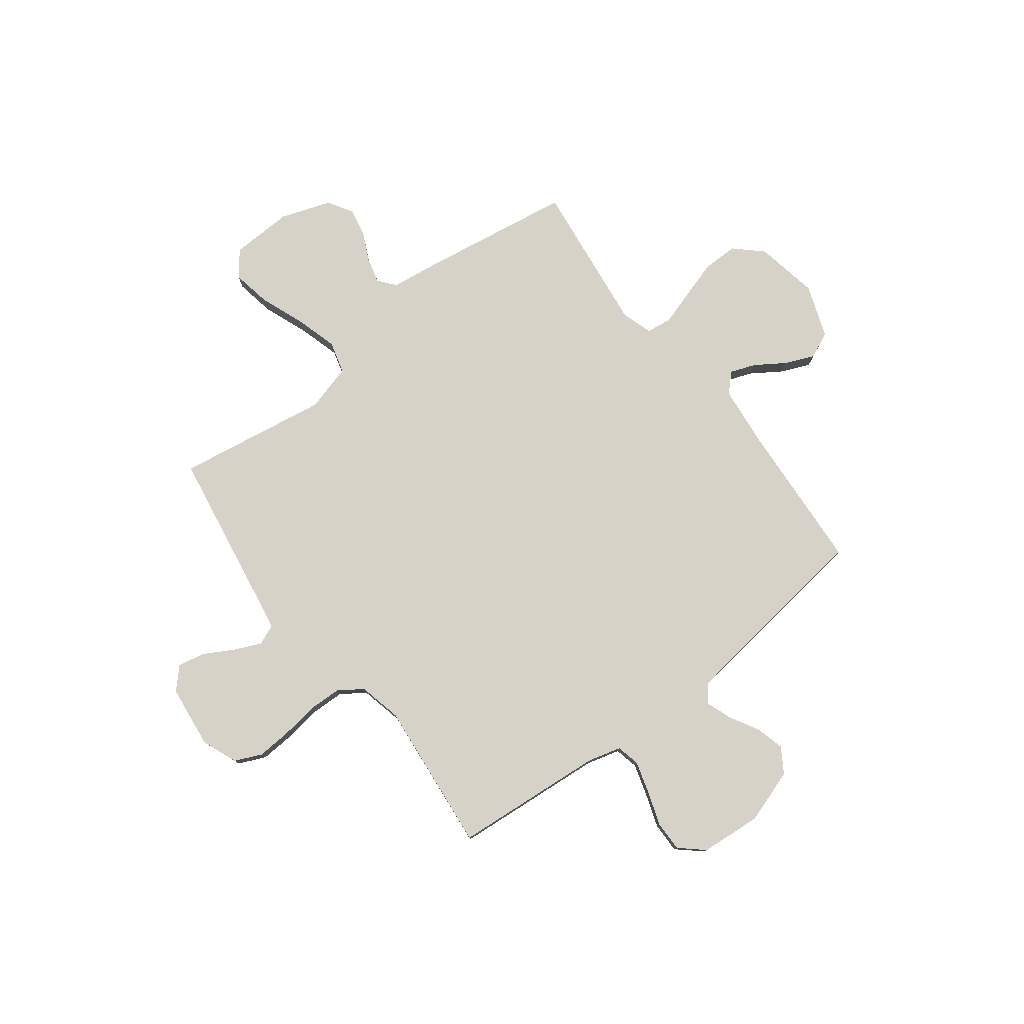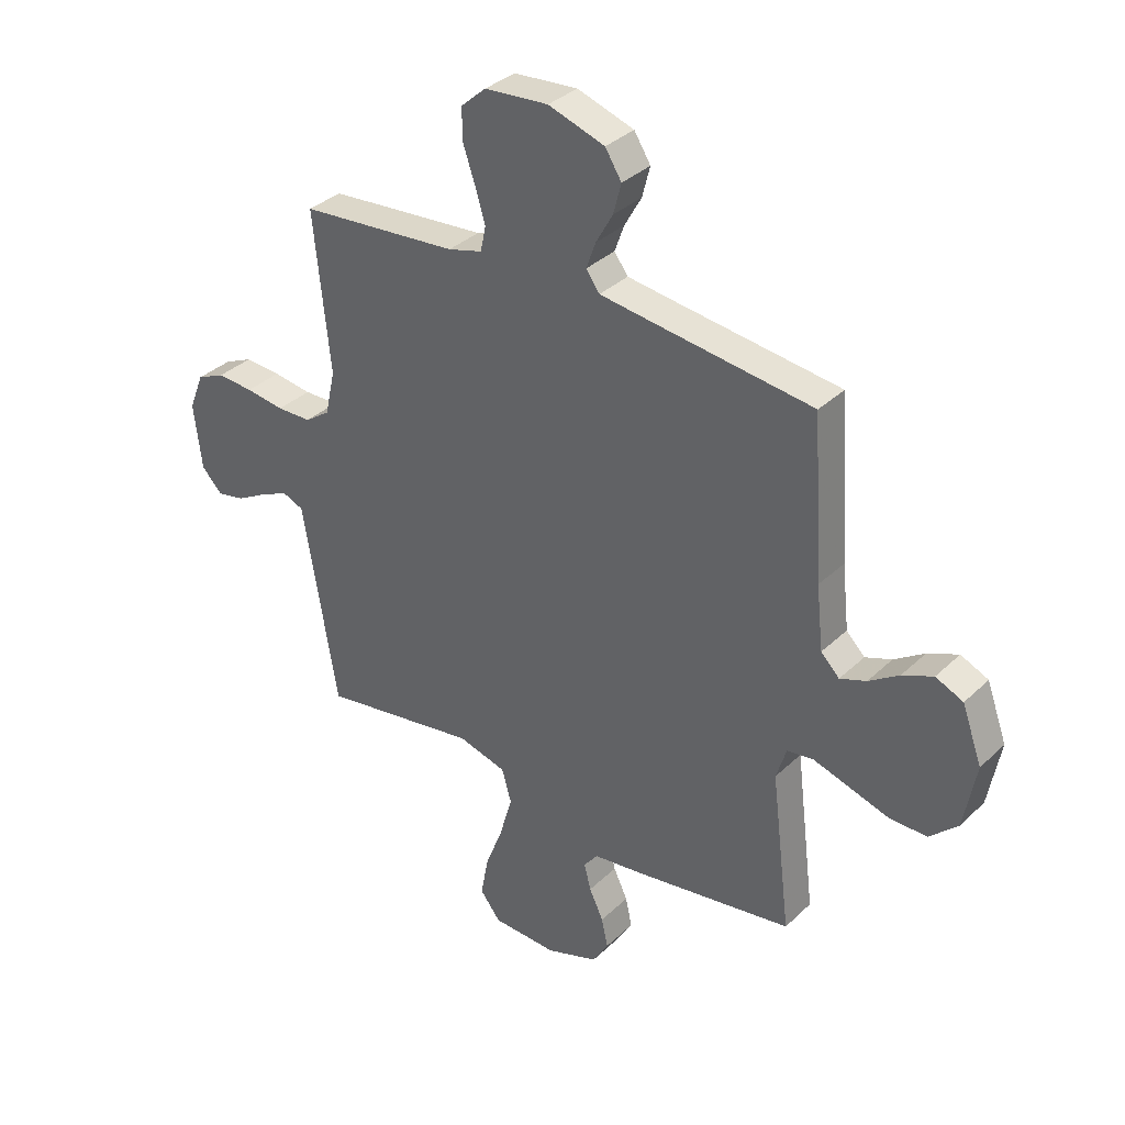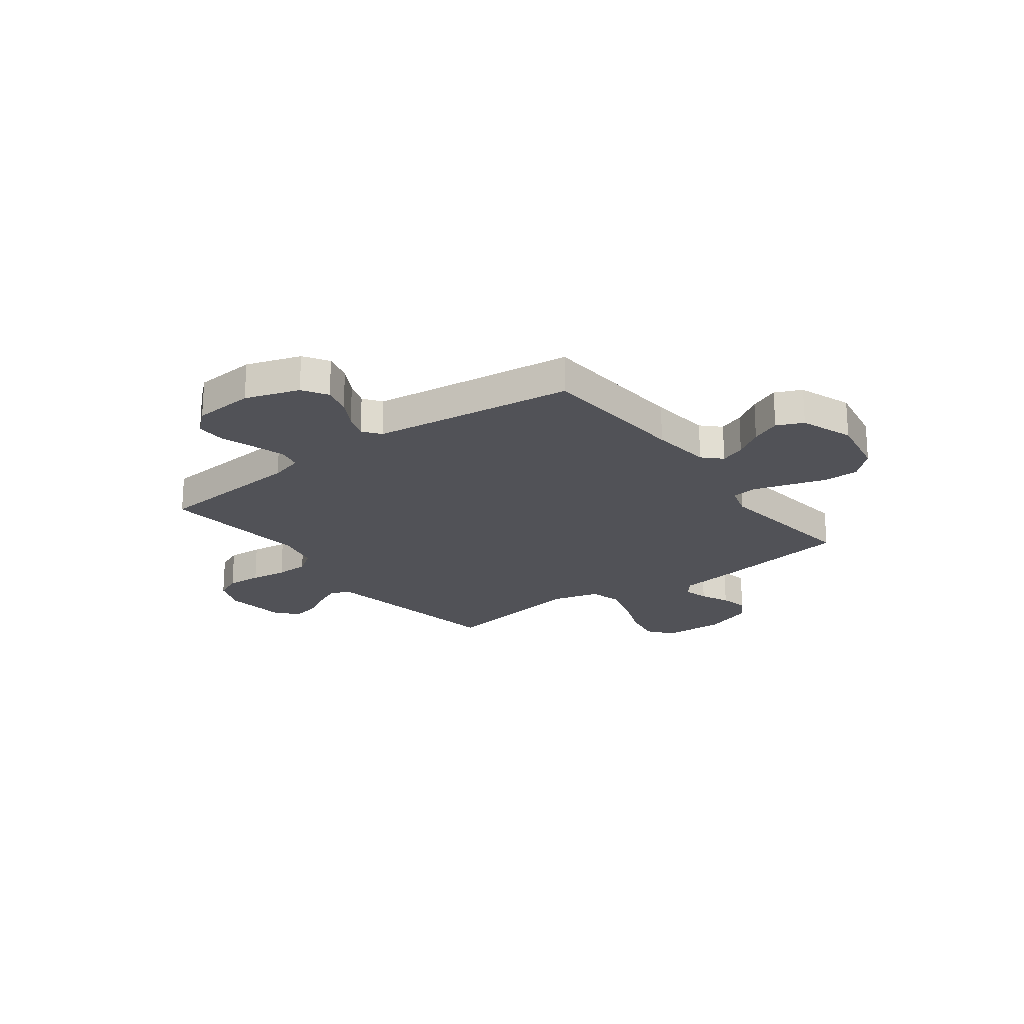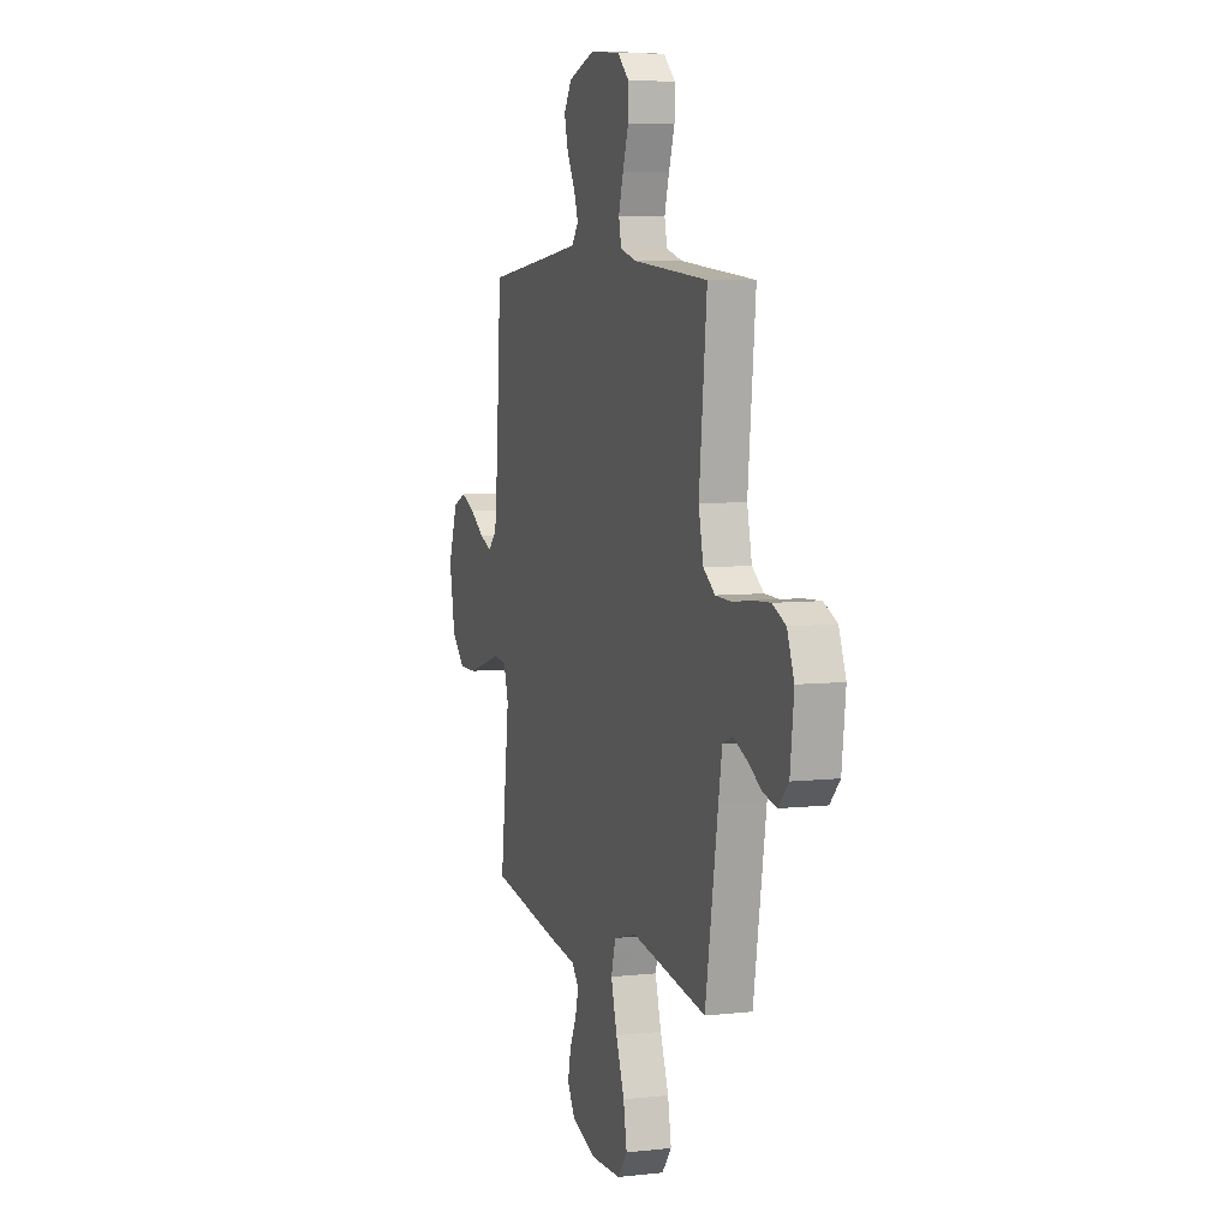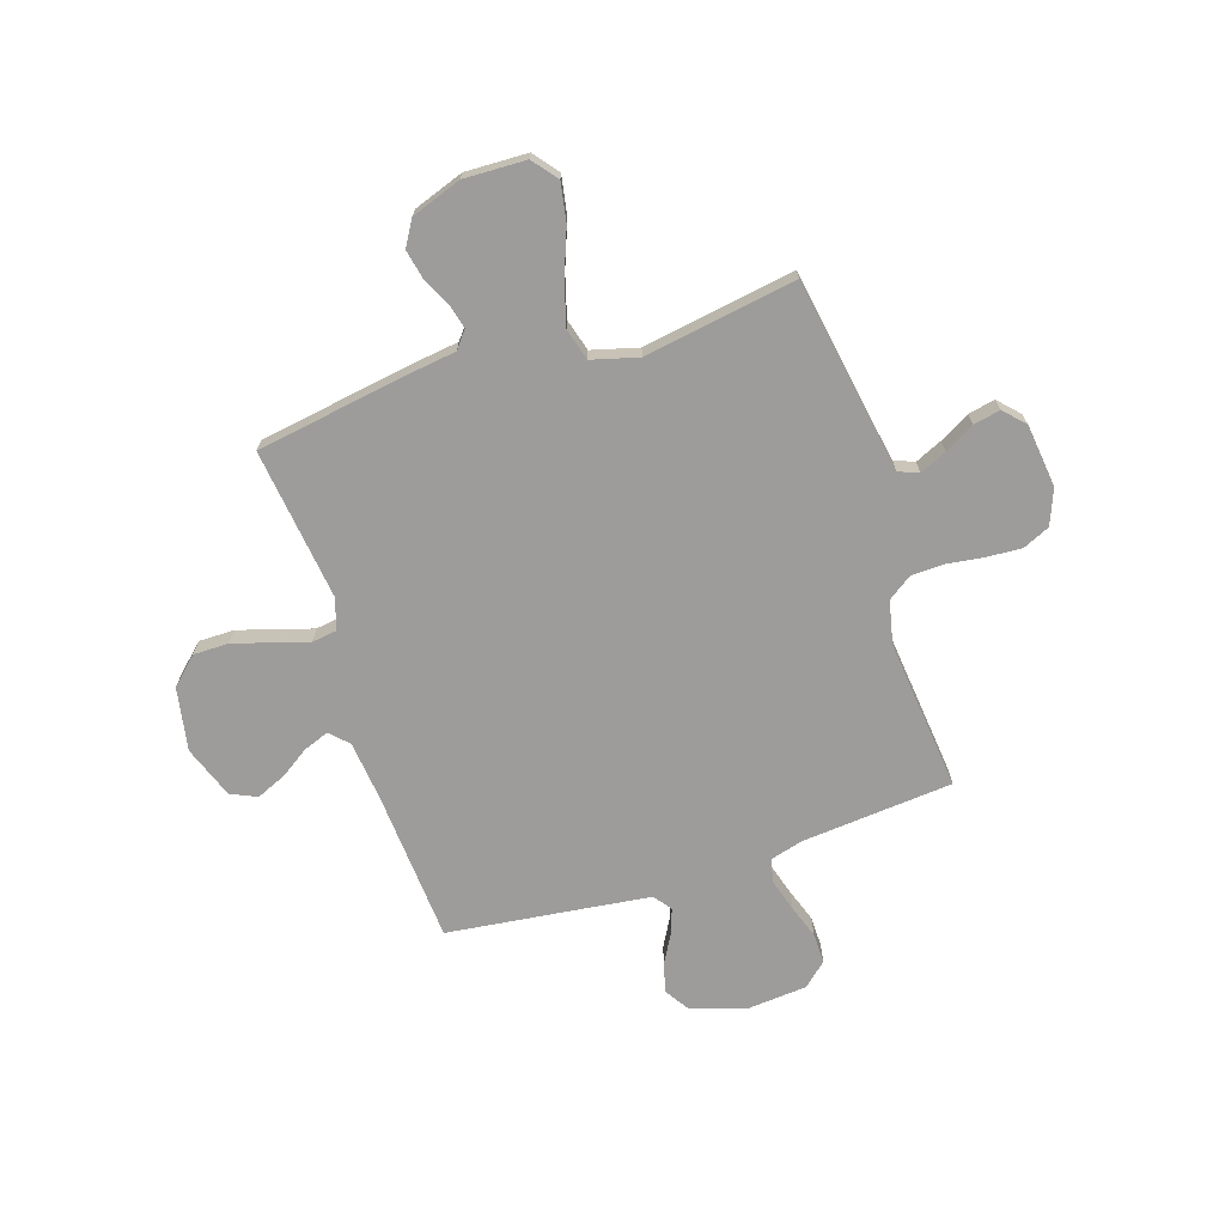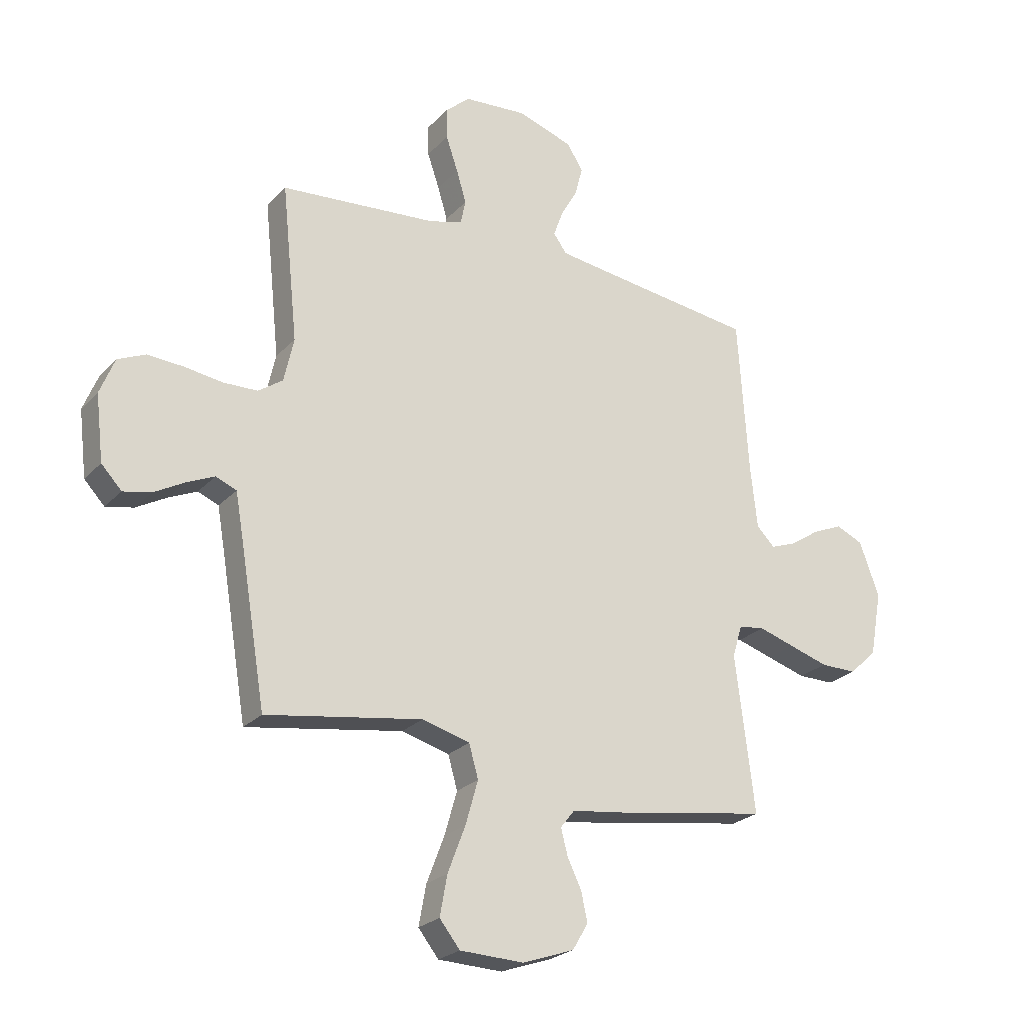
<metadata>
{"format":"obj","ext":"obj","renderer":"f3d","projection":"perspective","resolution":1024,"background":"white","views":[{"elev":78.5,"azim":-37.5,"up":"+Y"},{"elev":34.7,"azim":38.7,"up":"+Z"},{"elev":-21.5,"azim":36.8,"up":"+Y"},{"elev":6.6,"azim":-108.2,"up":"+Z"},{"elev":-70.0,"azim":-162.0,"up":"+Y"},{"elev":-24.5,"azim":-31.8,"up":"+Z"}]}
</metadata>
<code>
v 0.5 0.07 0.5
v 0.52 0.07 0.2
v 0.533 0.07 0.08
v 0.568 0.07 0.045
v 0.618 0.07 0.064
v 0.675 0.07 0.102
v 0.733 0.07 0.127
v 0.785 0.07 0.104
v 0.823 0.07 0
v 0.8 0.07 -0.125
v 0.747 0.07 -0.175
v 0.677 0.07 -0.175
v 0.601 0.07 -0.152
v 0.532 0.07 -0.131
v 0.482 0.07 -0.138
v 0.463 0.07 -0.2
v 0.5 0.07 -0.5
v 0.2 0.07 -0.548
v 0.104 0.07 -0.561
v 0.077 0.07 -0.595
v 0.09 0.07 -0.645
v 0.117 0.07 -0.701
v 0.129 0.07 -0.757
v 0.099 0.07 -0.807
v 0 0.07 -0.842
v -0.123 0.07 -0.838
v -0.162 0.07 -0.789
v -0.148 0.07 -0.712
v -0.114 0.07 -0.623
v -0.09 0.07 -0.539
v -0.108 0.07 -0.476
v -0.2 0.07 -0.451
v -0.5 0.07 -0.5
v -0.55 0.07 -0.2
v -0.565 0.07 -0.114
v -0.605 0.07 -0.098
v -0.658 0.07 -0.122
v -0.717 0.07 -0.155
v -0.77 0.07 -0.166
v -0.809 0.07 -0.125
v -0.824 0.07 0
v -0.796 0.07 0.07
v -0.743 0.07 0.094
v -0.674 0.07 0.09
v -0.601 0.07 0.08
v -0.535 0.07 0.082
v -0.488 0.07 0.115
v -0.469 0.07 0.2
v -0.5 0.07 0.5
v -0.2 0.07 0.526
v -0.135 0.07 0.544
v -0.125 0.07 0.591
v -0.144 0.07 0.654
v -0.167 0.07 0.721
v -0.168 0.07 0.781
v -0.121 0.07 0.823
v 0 0.07 0.833
v 0.107 0.07 0.798
v 0.138 0.07 0.749
v 0.123 0.07 0.692
v 0.091 0.07 0.635
v 0.073 0.07 0.585
v 0.099 0.07 0.55
v 0.2 0.07 0.537
v 0.5 0 0.5
v 0.52 0 0.2
v 0.533 0 0.08
v 0.568 0 0.045
v 0.618 0 0.064
v 0.675 0 0.102
v 0.733 0 0.127
v 0.785 0 0.104
v 0.823 0 0
v 0.8 0 -0.125
v 0.747 0 -0.175
v 0.677 0 -0.175
v 0.601 0 -0.152
v 0.532 0 -0.131
v 0.482 0 -0.138
v 0.463 0 -0.2
v 0.5 0 -0.5
v 0.2 0 -0.548
v 0.104 0 -0.561
v 0.077 0 -0.595
v 0.09 0 -0.645
v 0.117 0 -0.701
v 0.129 0 -0.757
v 0.099 0 -0.807
v 0 0 -0.842
v -0.123 0 -0.838
v -0.162 0 -0.789
v -0.148 0 -0.712
v -0.114 0 -0.623
v -0.09 0 -0.539
v -0.108 0 -0.476
v -0.2 0 -0.451
v -0.5 0 -0.5
v -0.55 0 -0.2
v -0.565 0 -0.114
v -0.605 0 -0.098
v -0.658 0 -0.122
v -0.717 0 -0.155
v -0.77 0 -0.166
v -0.809 0 -0.125
v -0.824 0 0
v -0.796 0 0.07
v -0.743 0 0.094
v -0.674 0 0.09
v -0.601 0 0.08
v -0.535 0 0.082
v -0.488 0 0.115
v -0.469 0 0.2
v -0.5 0 0.5
v -0.2 0 0.526
v -0.135 0 0.544
v -0.125 0 0.591
v -0.144 0 0.654
v -0.167 0 0.721
v -0.168 0 0.781
v -0.121 0 0.823
v 0 0 0.833
v 0.107 0 0.798
v 0.138 0 0.749
v 0.123 0 0.692
v 0.091 0 0.635
v 0.073 0 0.585
v 0.099 0 0.55
v 0.2 0 0.537
f 58 59 60 61
f 58 61 62
f 57 58 62
f 56 57 62
f 53 54 55 56
f 52 53 56 62
f 51 52 62 63
f 48 49 50
f 47 48 50 51
f 42 43 44 45
f 42 45 46
f 41 42 46
f 40 41 46
f 37 38 39 40
f 36 37 40 46
f 35 36 46 47
f 32 33 34
f 31 32 34 35
f 26 27 28 29
f 26 29 30
f 25 26 30
f 24 25 30 31
f 21 22 23 24
f 20 21 24 31
f 16 17 18 19
f 15 16 19
f 11 12 13 14
f 9 10 11 14
f 9 14 15
f 8 9 15
f 5 6 7 8
f 4 5 8 15
f 3 4 15 19
f 64 1 2
f 47 51 63 64
f 31 35 47 64
f 19 20 31 64
f 2 3 19 64
f 125 124 123 122
f 126 125 122
f 126 122 121
f 126 121 120
f 120 119 118 117
f 126 120 117 116
f 127 126 116 115
f 114 113 112
f 115 114 112 111
f 109 108 107 106
f 110 109 106
f 110 106 105
f 110 105 104
f 104 103 102 101
f 110 104 101 100
f 111 110 100 99
f 98 97 96
f 99 98 96 95
f 93 92 91 90
f 94 93 90
f 94 90 89
f 95 94 89 88
f 88 87 86 85
f 95 88 85 84
f 83 82 81 80
f 83 80 79
f 78 77 76 75
f 78 75 74 73
f 79 78 73
f 79 73 72
f 72 71 70 69
f 79 72 69 68
f 83 79 68 67
f 66 65 128
f 128 127 115 111
f 128 111 99 95
f 128 95 84 83
f 128 83 67 66
f 1 65 66 2
f 2 66 67 3
f 3 67 68 4
f 4 68 69 5
f 5 69 70 6
f 6 70 71 7
f 7 71 72 8
f 8 72 73 9
f 9 73 74 10
f 10 74 75 11
f 11 75 76 12
f 12 76 77 13
f 13 77 78 14
f 14 78 79 15
f 15 79 80 16
f 16 80 81 17
f 17 81 82 18
f 18 82 83 19
f 19 83 84 20
f 20 84 85 21
f 21 85 86 22
f 22 86 87 23
f 23 87 88 24
f 24 88 89 25
f 25 89 90 26
f 26 90 91 27
f 27 91 92 28
f 28 92 93 29
f 29 93 94 30
f 30 94 95 31
f 31 95 96 32
f 32 96 97 33
f 33 97 98 34
f 34 98 99 35
f 35 99 100 36
f 36 100 101 37
f 37 101 102 38
f 38 102 103 39
f 39 103 104 40
f 40 104 105 41
f 41 105 106 42
f 42 106 107 43
f 43 107 108 44
f 44 108 109 45
f 45 109 110 46
f 46 110 111 47
f 47 111 112 48
f 48 112 113 49
f 49 113 114 50
f 50 114 115 51
f 51 115 116 52
f 52 116 117 53
f 53 117 118 54
f 54 118 119 55
f 55 119 120 56
f 56 120 121 57
f 57 121 122 58
f 58 122 123 59
f 59 123 124 60
f 60 124 125 61
f 61 125 126 62
f 62 126 127 63
f 63 127 128 64
f 64 128 65 1

</code>
